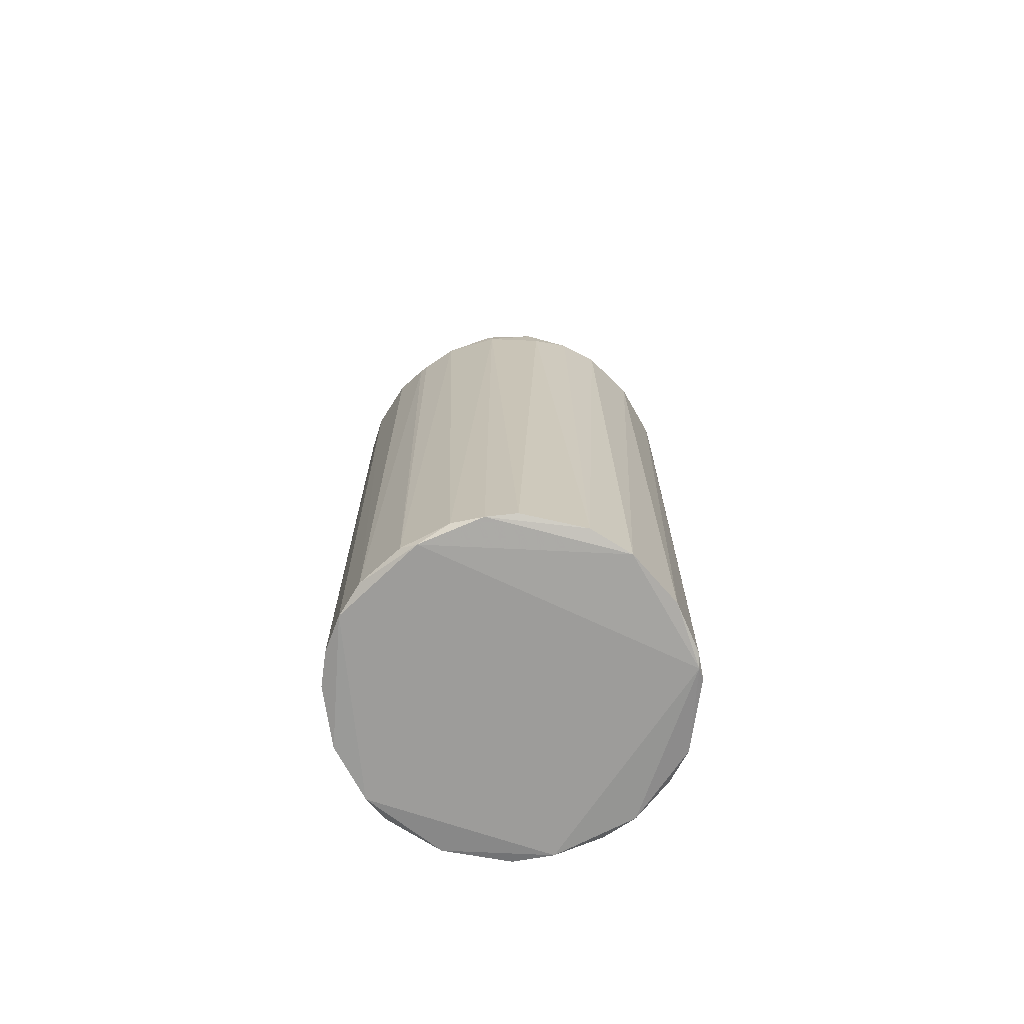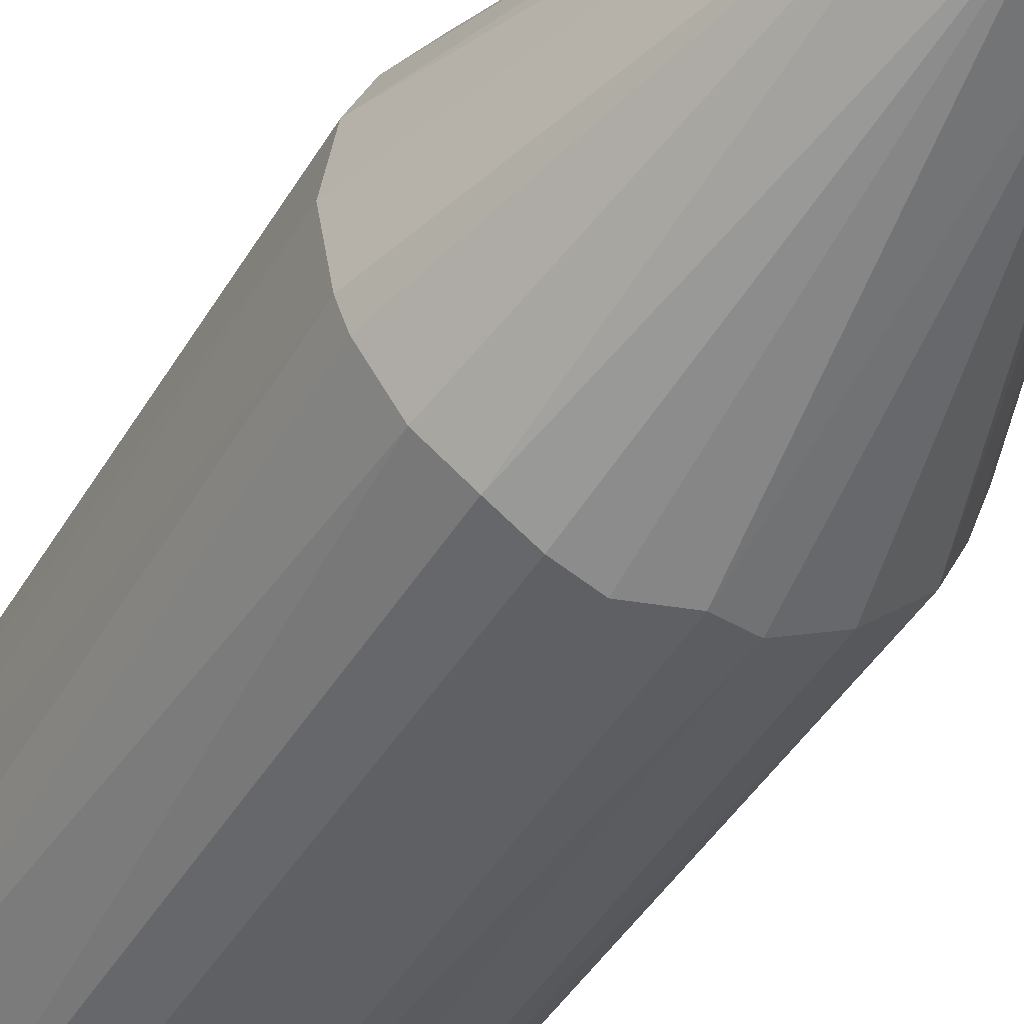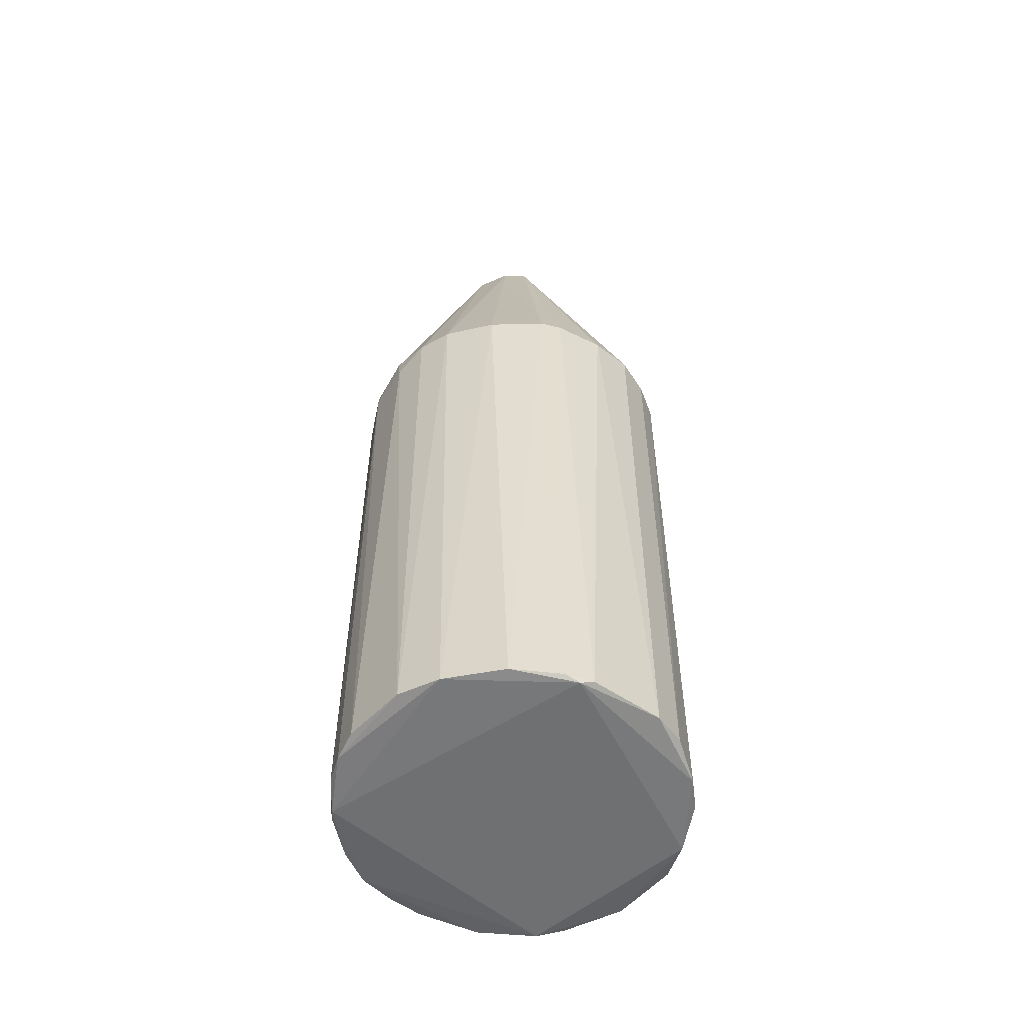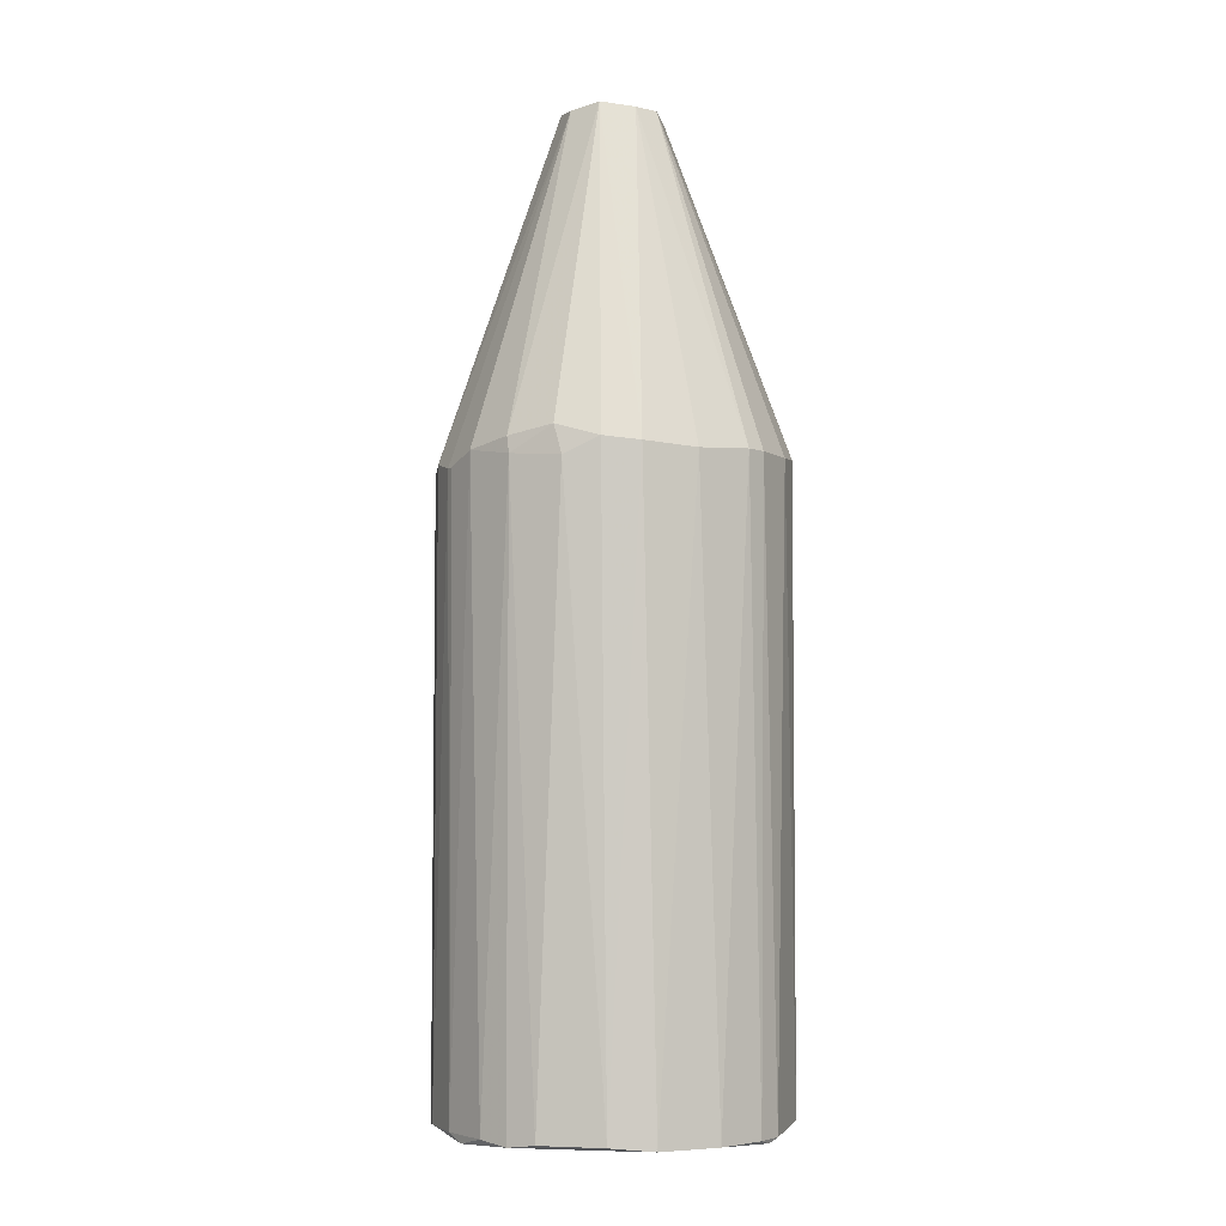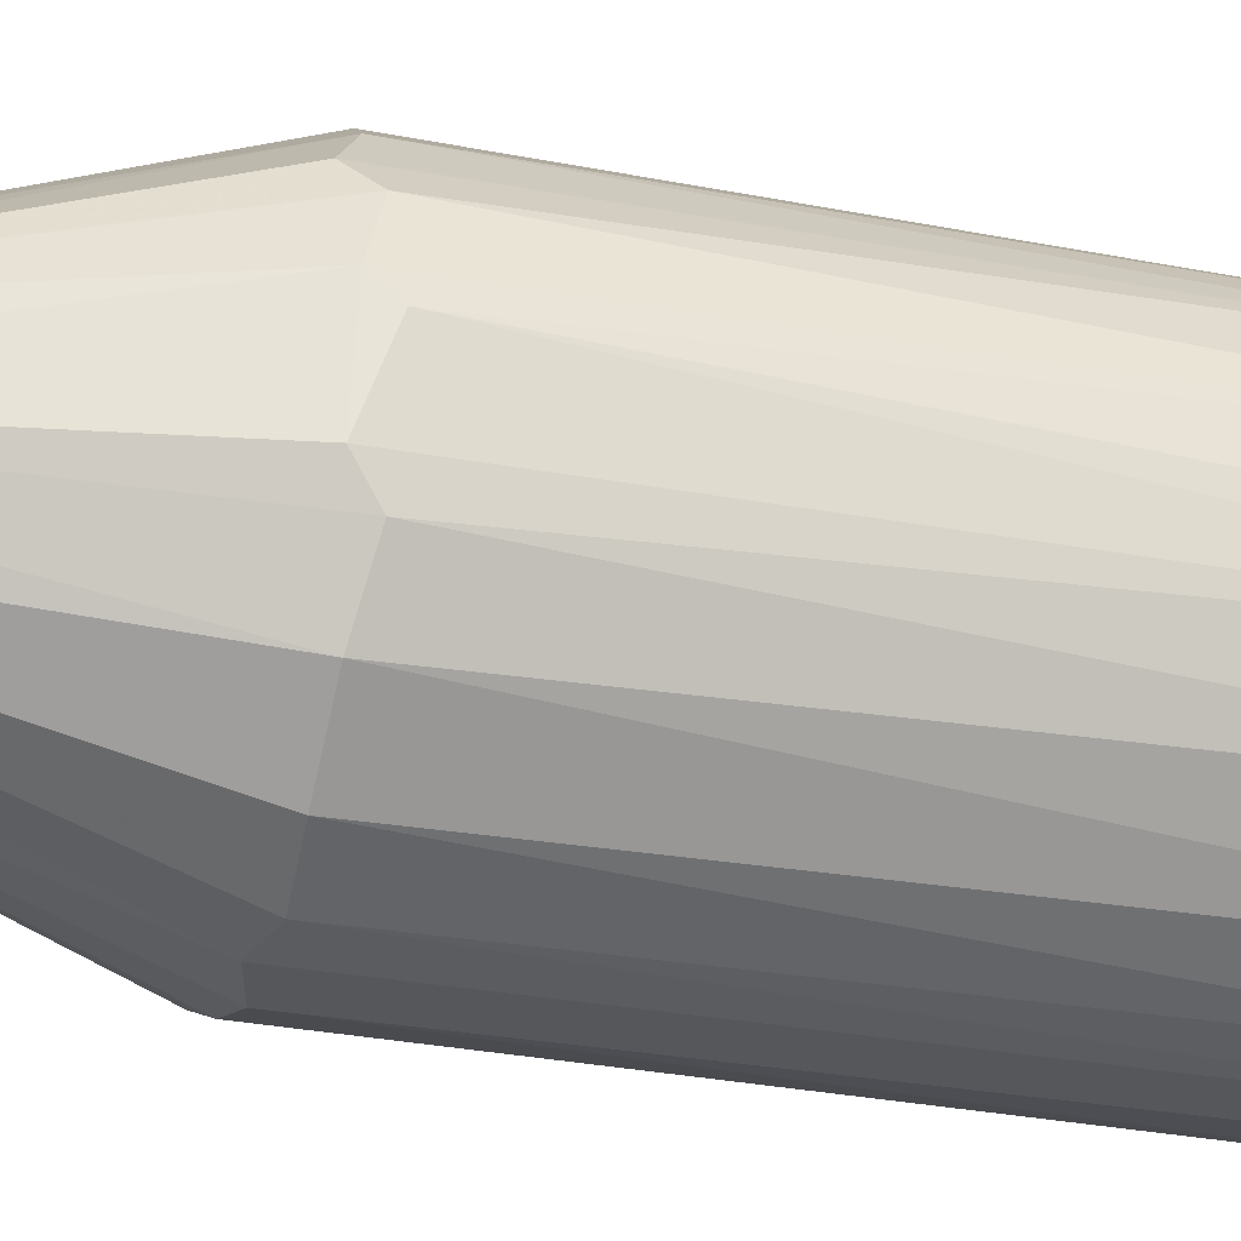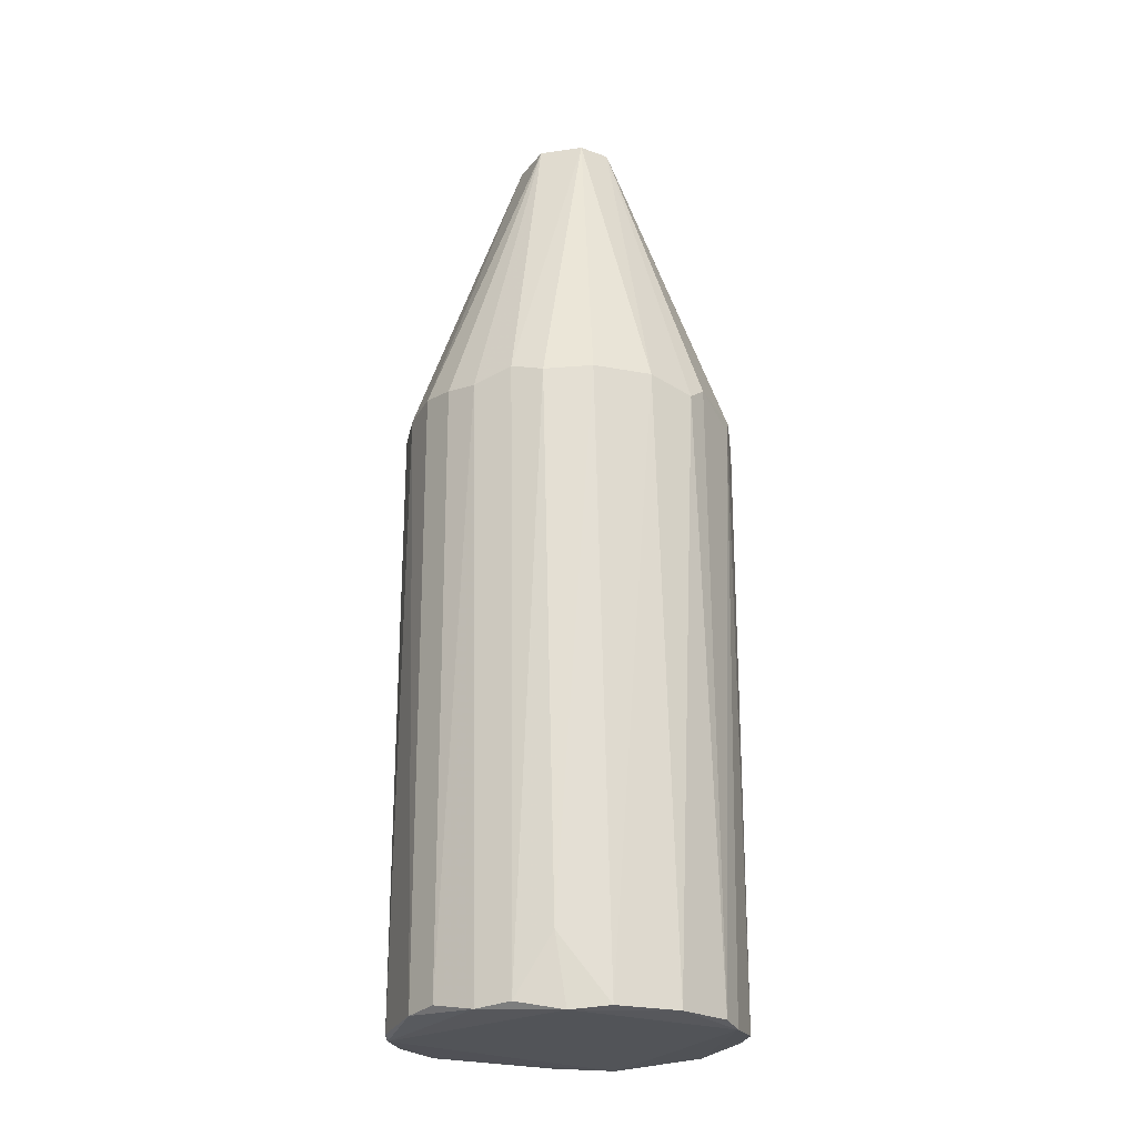
<metadata>
{"format":"obj","ext":"obj","renderer":"f3d","projection":"perspective","resolution":1024,"background":"white","views":[{"elev":-70.1,"azim":37.3,"up":"+Y"},{"elev":-42.1,"azim":152.0,"up":"+Z"},{"elev":-54.8,"azim":97.3,"up":"+Y"},{"elev":-4.4,"azim":62.4,"up":"+Y"},{"elev":-27.2,"azim":-107.5,"up":"+Z"},{"elev":-23.0,"azim":-155.8,"up":"+Y"}]}
</metadata>
<code>
o convex_0
v -0.127 -0.9244 -0.2897
v 0.005007 0.2405 0.324
v -0.01046 0.2405 0.324
v 0.02053 0.9087 -0.09548
v 0.3235 -0.9166 -0.03331
v -0.3056 -0.9166 0.1064
v -0.3134 0.287 -0.06437
v 0.2924 0.2637 -0.1421
v 0.1604 -0.9166 0.2851
v 0.2769 0.2716 0.1686
v 0.05165 0.2561 -0.3208
v 0.1759 -0.909 -0.2742
v -0.2591 0.287 0.1918
v -0.1425 -0.9166 0.2928
v -0.03374 0.9163 0.09089
v -0.1736 0.2715 -0.2741
v -0.2823 -0.9166 -0.1654
v 0.07494 0.9163 0.06754
v -0.09591 0.9163 -0.01779
v 0.1526 0.2792 0.2851
v 0.2847 -0.9088 0.1608
v 0.3235 0.2561 0.005436
v 0.1759 0.2716 -0.2742
v -0.1581 0.2483 0.285
v -0.04151 -0.9088 -0.3207
v 0.04382 -0.9244 0.3161
v -0.3134 0.2794 0.07536
v 0.2769 -0.9166 -0.1732
v -0.3212 -0.9244 -0.002264
v -0.2591 0.2716 -0.1965
v 0.09046 0.9087 -0.04108
v -0.08815 0.2639 -0.3129
v -0.2513 -0.9088 0.2074
v -0.1969 -0.9166 -0.2586
v -0.06486 0.9087 -0.07989
v 0.1137 -0.9011 -0.3052
v 0.3157 -0.9166 0.08313
v 0.238 0.2405 0.2229
v -0.08038 -0.9088 0.3161
v 0.3079 0.2637 0.1064
v 0.06717 0.2639 0.3161
v 0.238 0.2639 -0.2197
v -0.08815 0.9087 0.05201
v -0.2901 0.2561 0.153
v -0.07262 0.2561 0.3161
v -0.3056 0.2561 -0.111
v -0.3212 -0.9166 -0.0566
v 0.207 -0.9088 0.254
v 0.2847 -0.9244 -0.1498
v 0.3079 0.2637 -0.1032
v -0.2124 0.2561 0.2462
v -0.1114 -0.7923 -0.3051
v 0.02053 0.9087 0.09865
v -0.3212 0.2483 0.04425
v 0.09822 0.9087 0.005373
v -0.02598 0.2794 -0.3207
v 0.1137 0.2637 -0.3052
v 0.0283 -0.9166 -0.3207
v -0.2046 -0.9088 0.254
v 0.106 -0.9088 0.3084
v 0.01277 -0.9088 0.324
v 0.3002 -0.9166 -0.1265
v 0.2225 0.2948 0.2307
v 0.1604 0.2481 0.2851
f 63 20 64
f 15 18 19
f 18 4 19
f 19 7 27
f 14 6 29
f 17 1 29
f 1 26 29
f 26 14 29
f 4 18 31
f 23 4 31
f 6 14 33
f 1 17 34
f 17 30 34
f 30 16 34
f 19 4 35
f 16 30 35
f 30 19 35
f 32 16 35
f 23 12 36
f 21 9 37
f 5 22 37
f 9 26 37
f 21 10 38
f 24 14 39
f 14 26 39
f 18 10 40
f 10 21 40
f 21 37 40
f 37 22 40
f 3 2 41
f 12 23 42
f 8 28 42
f 28 12 42
f 31 8 42
f 23 31 42
f 15 19 43
f 19 27 43
f 43 27 44
f 27 6 44
f 6 33 44
f 33 13 44
f 13 43 44
f 15 24 45
f 39 3 45
f 24 39 45
f 7 19 46
f 30 17 46
f 19 30 46
f 17 29 47
f 7 46 47
f 46 17 47
f 9 21 48
f 21 38 48
f 26 1 49
f 12 28 49
f 5 37 49
f 37 26 49
f 22 5 50
f 8 31 50
f 24 15 51
f 13 33 51
f 43 13 51
f 15 43 51
f 25 1 52
f 16 32 52
f 32 25 52
f 1 34 52
f 34 16 52
f 18 15 53
f 20 18 53
f 3 41 53
f 41 20 53
f 45 3 53
f 15 45 53
f 6 27 54
f 27 7 54
f 29 6 54
f 7 47 54
f 47 29 54
f 31 18 55
f 18 40 55
f 40 22 55
f 22 50 55
f 50 31 55
f 4 11 56
f 11 25 56
f 25 32 56
f 35 4 56
f 32 35 56
f 11 4 57
f 4 23 57
f 36 11 57
f 23 36 57
f 25 11 58
f 1 25 58
f 11 36 58
f 36 12 58
f 49 1 58
f 12 49 58
f 14 24 59
f 33 14 59
f 24 51 59
f 51 33 59
f 26 9 60
f 60 41 61
f 2 3 61
f 3 39 61
f 39 26 61
f 41 2 61
f 26 60 61
f 28 8 62
f 5 49 62
f 49 28 62
f 50 5 62
f 8 50 62
f 10 18 63
f 18 20 63
f 38 10 63
f 38 63 64
f 20 41 64
f 9 48 64
f 48 38 64
f 60 9 64
f 41 60 64

</code>
